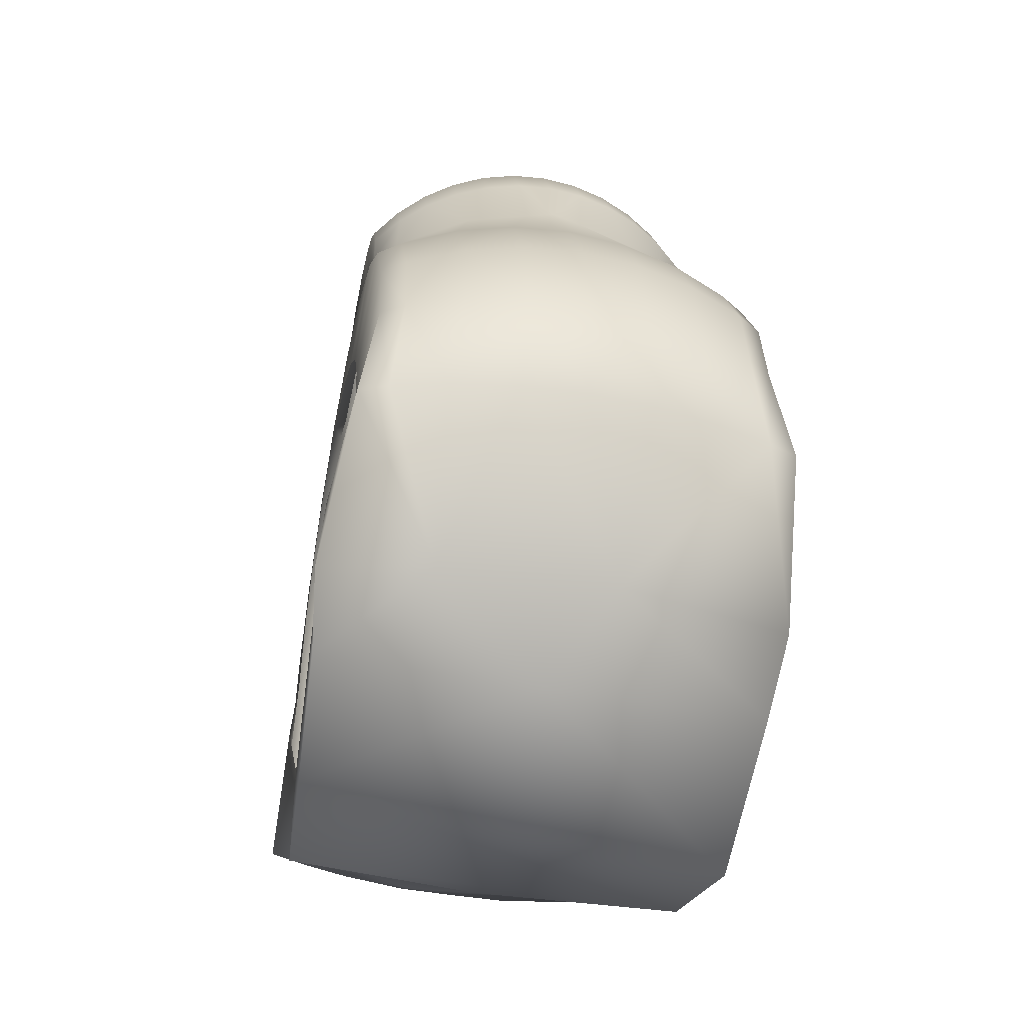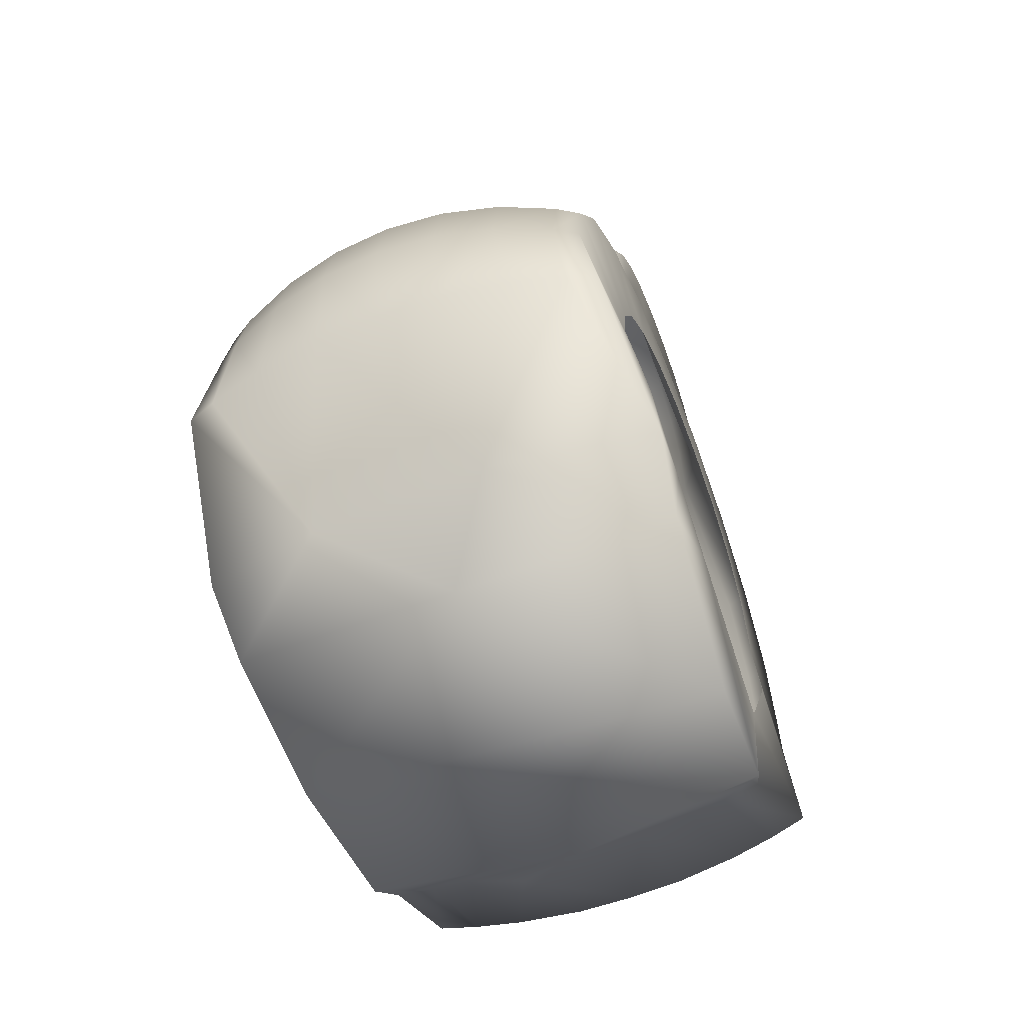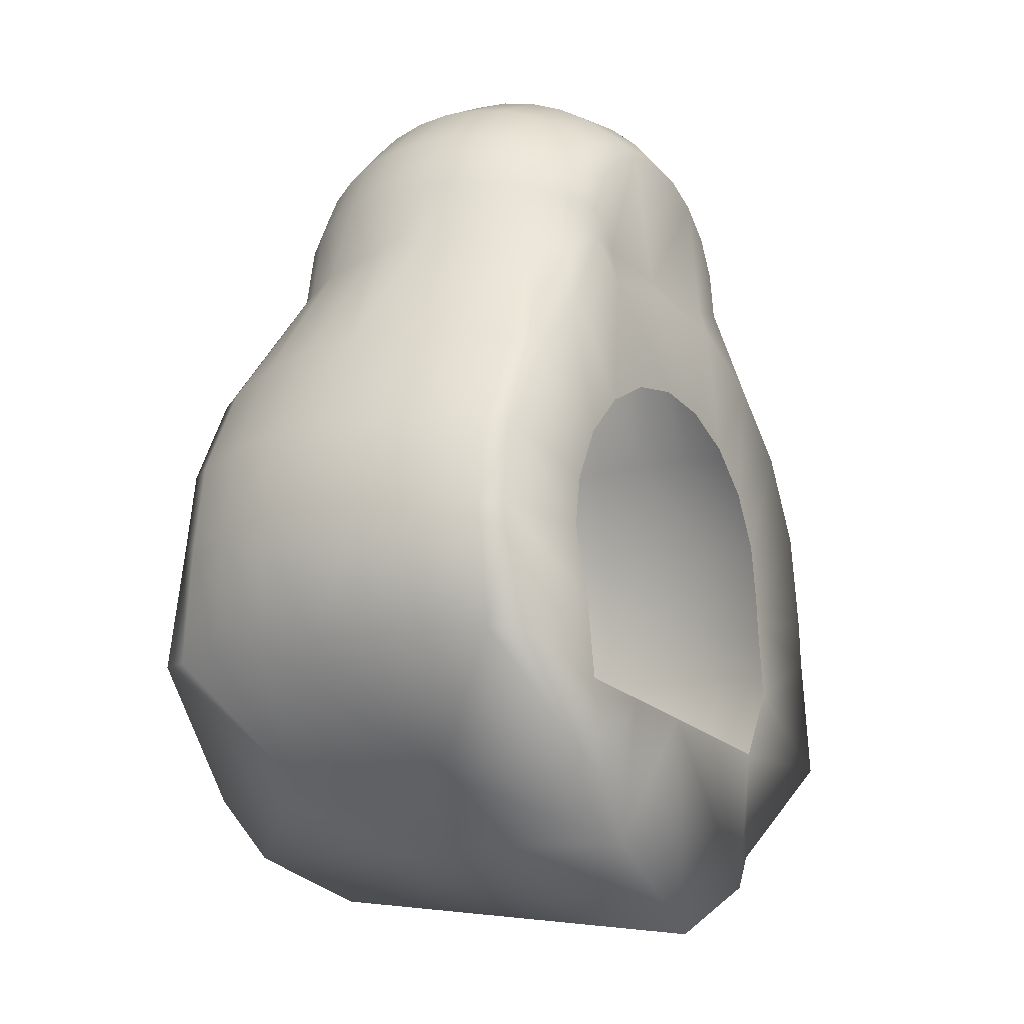
<metadata>
{"format":"obj","ext":"obj","renderer":"f3d","projection":"perspective","resolution":1024,"background":"white","views":[{"elev":-45.7,"azim":-101.6,"up":"+Z"},{"elev":-59.9,"azim":-68.5,"up":"+Z"},{"elev":-13.6,"azim":-57.4,"up":"+Z"}]}
</metadata>
<code>
v  0.8032 0.1309 -0.7848
v  0.7638 0.1309 -0.5396
v  0.7734 4.766e-07 -0.5365
v  0.6497 0.1309 -0.3183
v  0.6578 3.287e-07 -0.3125
v  -0.659 -1.356e-06 -0.3125
v  -0.6509 0.1309 -0.3183
v  -0.7651 0.1309 -0.5396
v  -0.7977 0.1309 -0.7432
v  -0.8077 -1.546e-06 -0.7427
v  0.7734 0.2586 -0.7848
v  0.7355 0.2586 -0.5487
v  0.6255 0.2586 -0.3356
v  -0.6268 0.2586 -0.3356
v  -0.7367 0.2586 -0.5487
v  -0.7682 0.2586 -0.7447
v  0.7245 0.3799 -0.7848
v  0.689 0.3799 -0.5636
v  0.586 0.3799 -0.364
v  -0.5872 0.3799 -0.364
v  -0.6902 0.3799 -0.5636
v  -0.7197 0.3799 -0.7473
v  0.6943 0.4307 -0.7848
v  0.6602 0.4307 -0.5728
v  0.5615 0.4307 -0.3815
v  -0.5628 0.4307 -0.3815
v  -0.6615 0.4307 -0.5728
v  -0.6897 0.4307 -0.7488
v  0.8132 5.276e-07 -0.7848
v  0.8169 5.324e-07 -0.8981
v  0.8071 0.1309 -0.8967
v  0.778 0.2586 -0.8924
v  0.7303 0.3799 -0.8854
v  0.7007 0.4307 -0.8811
v  0.768 4.698e-07 -1.164
v  0.7605 0.1231 -1.169
v  0.7419 0.2669 -1.166
v  0.7193 0.3681 -1.163
v  0.6932 0.4516 -1.162
v  -0.7715 0.1389 -1.012
v  -0.776 -1.549e-06 -1.009
v  -0.7502 0.2851 -1.014
v  -0.7184 0.4046 -1.013
v  -0.6964 0.4665 -1.013
v  0.4116 3.12e-07 -1.412
v  0.4556 0.1501 -1.389
v  0.3974 0.2563 -1.407
v  0.3953 0.3381 -1.402
v  0.3834 0.4203 -1.399
v  -0.4779 0.2584 -1.27
v  -0.488 -0.129 -1.263
v  -0.4445 0.5007 -1.287
v  0.4968 0.1205 -0.04741
v  0.5083 1.374e-07 -0.03179
v  -0.4971 -1.149e-06 -0.03179
v  -0.498 0.06551 -0.05715
v  0.461 0.2262 -0.05603
v  -0.4618 0.2026 -0.06437
v  0.41 0.3084 -0.06096
v  -0.4083 0.304 -0.08279
v  0.3774 0.3523 -0.07428
v  -0.3548 0.3638 -0.07471
v  -0.197 0.4028 -0.04301
v  0.003769 0.3978 -0.05889
v  -0.0006174 0.4307 -0.09869
v  0.2431 0.3985 -0.06548
v  0.2141 0.4307 -0.1323
v  0.3142 0.4022 -0.05691
v  0.4078 0.4307 -0.2297
v  -0.2703 0.4086 -0.03435
v  -0.4091 0.4307 -0.2297
v  -0.2153 0.4307 -0.1323
v  0.4598 0.1561 0.0932
v  0.4774 0.079 0.09891
v  0.431 0.2293 0.08383
v  0.3916 0.2968 0.07103
v  0.3427 0.3571 0.05513
v  0.2854 0.4086 0.03651
v  0.2432 0.4086 0.1193
v  0.003067 0.4086 0.2416
v  0.09479 0.4086 0.2271
v  -0.2371 0.4086 0.1193
v  -0.1714 0.4086 0.1849
v  -0.2792 0.4086 0.03651
v  -0.3365 0.3571 0.05513
v  -0.3855 0.2968 0.07103
v  -0.4537 0.1561 0.0932
v  -0.4249 0.2293 0.08383
v  -0.4713 0.079 0.09891
v  -0.4772 -1.124e-06 0.1008
v  0.4834 1.056e-07 0.1008
v  0.4066 0.079 0.238
v  0.2962 0.079 0.3483
v  0.2999 -1.292e-07 0.3533
v  0.1572 0.079 0.4192
v  0.1591 -3.093e-07 0.4251
v  0.003068 0.079 0.4436
v  0.003068 -5.09e-07 0.4498
v  -0.1511 0.079 0.4192
v  -0.153 -7.087e-07 0.4251
v  -0.2901 0.079 0.3483
v  -0.2938 -8.888e-07 0.3533
v  -0.4005 0.079 0.238
v  0.3916 0.1561 0.2271
v  0.2854 0.1561 0.3333
v  0.1515 0.1561 0.4016
v  0.003068 0.1561 0.4251
v  -0.1453 0.1561 0.4016
v  -0.2792 0.1561 0.3333
v  -0.3855 0.1561 0.2271
v  0.3671 0.2293 0.2093
v  0.2675 0.2293 0.3088
v  0.1421 0.2293 0.3727
v  0.003068 0.2293 0.3947
v  -0.136 0.2293 0.3727
v  -0.2614 0.2293 0.3088
v  -0.361 0.2293 0.2093
v  0.3336 0.2968 0.1849
v  0.2432 0.2968 0.2753
v  0.1293 0.2968 0.3333
v  0.003067 0.2968 0.3533
v  -0.1232 0.2968 0.3333
v  -0.2371 0.2968 0.2753
v  -0.3275 0.2968 0.1849
v  0.292 0.3571 0.1547
v  0.213 0.3571 0.2337
v  0.1134 0.3571 0.2844
v  0.003067 0.3571 0.3019
v  -0.1073 0.3571 0.2844
v  -0.2068 0.3571 0.2337
v  -0.2858 0.3571 0.1547
v  0.1775 0.4086 0.1849
v  -0.08866 0.4086 0.2271
v  -0.005952 0.4439 -0.3439
v  -0.1397 0.4439 -0.3648
v  0.1278 0.4439 -0.3648
v  0.2484 0.4439 -0.4255
v  0.3441 0.4439 -0.52
v  0.4056 0.4439 -0.6391
v  0.4268 0.4439 -0.7712
v  0.4308 0.4439 -0.8311
v  -0.3561 0.4439 -0.52
v  -0.4175 0.4439 -0.6391
v  -0.2603 0.4439 -0.4255
v  -0.4351 0.4439 -0.7488
v  0.4261 0.4569 -1.006
v  -0.4265 0.4662 -0.9133
v  0.3784 0.4374 -1.153
v  -0.4357 0.4875 -1.084
v  0.7638 -0.1309 -0.5396
v  0.8032 -0.1309 -0.7848
v  0.6497 -0.1309 -0.3183
v  -0.7746 -1.504e-06 -0.5365
v  -0.7651 -0.1309 -0.5396
v  -0.7977 -0.1309 -0.7432
v  0.7355 -0.2586 -0.5487
v  0.7734 -0.2586 -0.7848
v  0.6255 -0.2586 -0.3356
v  -0.6509 -0.1309 -0.3183
v  -0.7367 -0.2586 -0.5487
v  -0.7682 -0.2586 -0.7447
v  0.689 -0.3799 -0.5636
v  0.7245 -0.3799 -0.7848
v  0.586 -0.3799 -0.364
v  -0.6268 -0.2586 -0.3356
v  -0.6902 -0.3799 -0.5636
v  -0.7197 -0.3799 -0.7473
v  0.6602 -0.4307 -0.5728
v  0.6943 -0.4307 -0.7848
v  0.5615 -0.4307 -0.3815
v  -0.5872 -0.3799 -0.364
v  -0.6615 -0.4307 -0.5728
v  -0.6897 -0.4307 -0.7488
v  0.8071 -0.1309 -0.8967
v  0.778 -0.2586 -0.8924
v  0.7303 -0.3799 -0.8854
v  0.7007 -0.4307 -0.8811
v  0.7605 -0.1231 -1.169
v  0.7419 -0.2669 -1.166
v  0.7193 -0.3681 -1.163
v  0.6932 -0.4516 -1.162
v  -0.7715 -0.1389 -1.012
v  -0.7502 -0.2851 -1.014
v  -0.7184 -0.4046 -1.013
v  0.4356 -0.14 -1.383
v  0.3974 -0.2563 -1.407
v  0.3953 -0.3381 -1.402
v  0.3834 -0.4203 -1.399
v  -0.6964 -0.4665 -1.013
v  -0.4445 -0.5007 -1.287
v  0.4968 -0.1205 -0.04741
v  -0.498 -0.06551 -0.05715
v  0.461 -0.2262 -0.05603
v  -0.4618 -0.2026 -0.06437
v  0.41 -0.3084 -0.06096
v  -0.4083 -0.304 -0.08279
v  0.3774 -0.3523 -0.07428
v  -0.5628 -0.4307 -0.3815
v  -0.3548 -0.3638 -0.07471
v  -0.0006163 -0.4307 -0.09869
v  0.00377 -0.3978 -0.05889
v  -0.197 -0.4028 -0.04301
v  0.2141 -0.4307 -0.1323
v  0.2431 -0.3985 -0.06548
v  0.4078 -0.4307 -0.2297
v  0.3142 -0.4022 -0.05691
v  -0.409 -0.4307 -0.2297
v  -0.2703 -0.4086 -0.03435
v  -0.2153 -0.4307 -0.1323
v  0.4774 -0.079 0.09891
v  0.4598 -0.1561 0.0932
v  0.431 -0.2293 0.08383
v  0.3916 -0.2968 0.07103
v  0.3427 -0.3571 0.05513
v  0.2854 -0.4086 0.03651
v  0.09479 -0.4086 0.2271
v  0.003068 -0.4086 0.2416
v  -0.1714 -0.4086 0.1849
v  -0.2371 -0.4086 0.1193
v  -0.2792 -0.4086 0.03651
v  -0.3365 -0.3571 0.05513
v  -0.3855 -0.2968 0.07103
v  -0.4249 -0.2293 0.08383
v  -0.4537 -0.1561 0.0932
v  -0.4713 -0.079 0.09891
v  0.4116 1.377e-08 0.2416
v  0.4066 -0.079 0.238
v  0.2962 -0.079 0.3483
v  0.1572 -0.079 0.4192
v  0.003068 -0.079 0.4436
v  -0.1511 -0.079 0.4192
v  -0.2901 -0.079 0.3483
v  -0.4055 -1.032e-06 0.2416
v  -0.4005 -0.079 0.238
v  0.3916 -0.1561 0.2271
v  0.2854 -0.1561 0.3333
v  0.1515 -0.1561 0.4016
v  0.003068 -0.1561 0.4251
v  -0.1453 -0.1561 0.4016
v  -0.2792 -0.1561 0.3333
v  -0.3855 -0.1561 0.2271
v  0.3671 -0.2293 0.2093
v  0.2675 -0.2293 0.3088
v  0.1421 -0.2293 0.3727
v  0.003068 -0.2293 0.3947
v  -0.136 -0.2293 0.3727
v  -0.2614 -0.2293 0.3088
v  -0.361 -0.2293 0.2093
v  0.3336 -0.2968 0.1849
v  0.2432 -0.2968 0.2753
v  0.1293 -0.2968 0.3333
v  0.003068 -0.2968 0.3533
v  -0.1232 -0.2968 0.3333
v  -0.2371 -0.2968 0.2753
v  -0.3275 -0.2968 0.1849
v  0.292 -0.3571 0.1547
v  0.213 -0.3571 0.2337
v  0.1134 -0.3571 0.2844
v  0.003068 -0.3571 0.3019
v  -0.1073 -0.3571 0.2844
v  -0.2068 -0.3571 0.2337
v  -0.2858 -0.3571 0.1547
v  0.2432 -0.4086 0.1193
v  0.1775 -0.4086 0.1849
v  -0.08866 -0.4086 0.2271
v  -0.1397 -0.4439 -0.3648
v  -0.005951 -0.4439 -0.3439
v  0.1278 -0.4439 -0.3648
v  0.2484 -0.4439 -0.4255
v  0.3442 -0.4439 -0.52
v  0.4056 -0.4439 -0.6391
v  0.4268 -0.4439 -0.7712
v  0.4308 -0.4439 -0.8311
v  -0.4175 -0.4439 -0.6391
v  -0.3561 -0.4439 -0.52
v  -0.2603 -0.4439 -0.4255
v  -0.4351 -0.4439 -0.7488
v  0.4261 -0.4569 -1.006
v  -0.4265 -0.4662 -0.9133
v  0.3784 -0.4374 -1.153
v  -0.4357 -0.4875 -1.084
v  0.3057 0.4404 -1.464
v  0.1749 0.45 -1.136
v  -0.005183 0.4605 -1.492
v  -0.02864 0.4625 -1.119
v  -0.316 0.4806 -1.408
v  -0.2322 0.475 -1.101
v  -0.316 -0.4806 -1.419
v  -0.2322 -0.475 -1.101
v  -0.005182 -0.4605 -1.596
v  -0.02864 -0.4625 -1.119
v  0.3057 -0.4404 -1.475
v  0.1749 -0.45 -1.136
v  -0.316 -1.03e-06 -1.414
g HipRoll_GROUPE_01 JULIETT.000
f 1 2 3
f 2 4 5
f 6 7 8
f 8 9 10
f 11 12 2
f 12 13 4
f 7 14 15
f 15 16 9
f 17 18 12
f 18 19 13
f 14 20 21
f 21 22 16
f 23 24 18
f 24 25 19
f 20 26 27
f 27 28 22
f 29 30 31
f 32 11 1
f 33 17 11
f 34 23 17
f 35 36 31
f 36 37 32
f 32 37 38
f 33 38 39
f 9 40 41
f 16 42 40
f 22 43 42
f 28 44 43
f 35 45 46
f 46 47 37
f 47 48 38
f 48 49 39
f 40 50 51
f 42 50 40
f 43 50 42
f 44 52 50
f 53 54 5
f 6 55 56
f 57 53 4
f 7 56 58
f 59 57 13
f 14 58 60
f 61 59 19
f 60 62 26
f 63 64 65
f 64 66 67
f 67 66 68
f 69 68 61
f 62 70 71
f 70 63 72
f 53 73 74
f 57 75 73
f 76 75 57
f 77 76 59
f 68 78 77
f 66 79 78
f 64 80 81
f 63 82 83
f 84 82 63
f 85 84 70
f 86 85 62
f 58 87 88
f 56 89 87
f 55 90 89
f 91 74 92
f 92 93 94
f 93 95 96
f 95 97 98
f 98 97 99
f 100 99 101
f 102 101 103
f 103 89 90
f 73 104 92
f 92 104 105
f 93 105 106
f 106 107 97
f 97 107 108
f 108 109 101
f 109 110 103
f 103 110 87
f 73 75 111
f 111 112 105
f 105 112 113
f 113 114 107
f 107 114 115
f 108 115 116
f 109 116 117
f 117 88 87
f 75 76 118
f 118 119 112
f 112 119 120
f 113 120 121
f 121 122 115
f 122 123 116
f 116 123 124
f 124 86 88
f 76 77 125
f 118 125 126
f 126 127 120
f 127 128 121
f 128 129 122
f 122 129 130
f 130 131 124
f 131 85 86
f 78 79 125
f 79 132 126
f 132 81 127
f 127 81 80
f 80 133 129
f 129 133 83
f 130 83 82
f 131 82 84
f 58 88 86
f 74 91 54
f 132 79 66
f 64 81 132
f 133 80 64
f 63 83 133
f 134 135 72
f 136 134 65
f 137 136 67
f 138 137 69
f 139 138 25
f 140 139 24
f 141 140 23
f 26 142 143
f 71 144 142
f 72 135 144
f 27 143 145
f 146 141 34
f 28 145 147
f 148 146 39
f 44 147 149
f 3 150 151
f 5 152 150
f 6 153 154
f 10 155 154
f 150 156 157
f 152 158 156
f 159 154 160
f 155 161 160
f 156 162 163
f 158 164 162
f 165 160 166
f 161 167 166
f 162 168 169
f 164 170 168
f 171 166 172
f 167 173 172
f 29 151 174
f 175 174 151
f 176 175 157
f 177 176 163
f 174 178 35
f 175 179 178
f 175 176 180
f 176 177 181
f 155 10 41
f 161 155 182
f 167 161 183
f 173 167 184
f 35 178 185
f 179 186 185
f 180 187 186
f 181 188 187
f 182 41 51
f 183 182 51
f 184 183 51
f 189 184 190
f 5 54 191
f 6 159 192
f 152 191 193
f 159 165 194
f 158 193 195
f 165 171 196
f 164 195 197
f 198 199 196
f 200 201 202
f 203 204 201
f 203 205 206
f 205 170 197
f 207 208 199
f 209 202 208
f 191 54 210
f 193 191 211
f 193 212 213
f 195 213 214
f 206 197 214
f 204 206 215
f 201 216 217
f 202 218 219
f 202 219 220
f 208 220 221
f 199 221 222
f 194 223 224
f 192 194 224
f 55 192 225
f 91 226 227
f 94 228 227
f 96 229 228
f 98 230 229
f 98 100 231
f 100 102 232
f 102 233 234
f 90 225 234
f 227 235 211
f 227 228 236
f 228 229 237
f 230 238 237
f 230 231 239
f 232 240 239
f 234 241 240
f 234 225 224
f 211 235 242
f 236 243 242
f 236 237 244
f 238 245 244
f 238 239 246
f 240 247 246
f 240 241 248
f 224 223 248
f 212 242 249
f 243 250 249
f 243 244 251
f 244 245 252
f 246 253 252
f 247 254 253
f 247 248 255
f 223 222 255
f 213 249 256
f 249 250 257
f 251 258 257
f 252 259 258
f 253 260 259
f 253 254 261
f 255 262 261
f 222 221 262
f 256 263 215
f 257 264 263
f 258 216 264
f 258 259 217
f 260 265 217
f 260 261 218
f 261 262 219
f 262 221 220
f 194 196 222
f 210 54 91
f 264 204 263
f 201 204 264
f 265 201 217
f 202 201 265
f 209 266 267
f 200 267 268
f 203 268 269
f 205 269 270
f 170 270 271
f 168 271 272
f 169 272 273
f 198 172 274
f 207 198 275
f 209 207 276
f 172 173 277
f 177 273 278
f 173 189 279
f 181 278 280
f 189 190 281
f 282 283 148
f 284 285 283
f 286 287 285
f 52 149 287
f 190 288 289
f 288 290 291
f 292 293 291
f 292 188 280
f 45 292 282
f 45 282 47
f 45 47 46
f 47 282 48
f 48 282 49
f 45 186 292
f 45 185 186
f 186 187 292
f 187 188 292
f 292 290 284
f 50 52 286
f 51 288 190
f 294 284 290
f 288 294 290
f 294 286 284
f 50 294 51
f 51 294 288
f 50 286 294
f 29 1 3
f 3 2 5
f 153 6 8
f 153 8 10
f 1 11 2
f 2 12 4
f 8 7 15
f 8 15 9
f 11 17 12
f 12 18 13
f 15 14 21
f 15 21 16
f 17 23 18
f 18 24 19
f 21 20 27
f 21 27 22
f 1 29 31
f 31 32 1
f 32 33 11
f 33 34 17
f 30 35 31
f 31 36 32
f 33 32 38
f 34 33 39
f 10 9 41
f 9 16 40
f 16 22 42
f 22 28 43
f 36 35 46
f 36 46 37
f 37 47 38
f 38 48 39
f 41 40 51
f 43 44 50
f 4 53 5
f 7 6 56
f 13 57 4
f 14 7 58
f 19 59 13
f 20 14 60
f 25 61 19
f 20 60 26
f 72 63 65
f 65 64 67
f 69 67 68
f 25 69 61
f 26 62 71
f 71 70 72
f 54 53 74
f 53 57 73
f 59 76 57
f 61 77 59
f 61 68 77
f 68 66 78
f 70 84 63
f 62 85 70
f 60 86 62
f 58 56 87
f 56 55 89
f 226 91 92
f 226 92 94
f 94 93 96
f 96 95 98
f 100 98 99
f 102 100 101
f 233 102 103
f 233 103 90
f 74 73 92
f 93 92 105
f 95 93 106
f 95 106 97
f 99 97 108
f 99 108 101
f 101 109 103
f 89 103 87
f 104 73 111
f 104 111 105
f 106 105 113
f 106 113 107
f 108 107 115
f 109 108 116
f 110 109 117
f 110 117 87
f 111 75 118
f 111 118 112
f 113 112 120
f 114 113 121
f 114 121 115
f 115 122 116
f 117 116 124
f 117 124 88
f 118 76 125
f 119 118 126
f 119 126 120
f 120 127 121
f 121 128 122
f 123 122 130
f 123 130 124
f 124 131 86
f 77 78 125
f 125 79 126
f 126 132 127
f 128 127 80
f 128 80 129
f 130 129 83
f 131 130 82
f 85 131 84
f 60 58 86
f 66 64 132
f 64 63 133
f 65 134 72
f 67 136 65
f 69 137 67
f 25 138 69
f 24 139 25
f 23 140 24
f 34 141 23
f 27 26 143
f 26 71 142
f 71 72 144
f 28 27 145
f 39 146 34
f 44 28 147
f 49 148 39
f 52 44 149
f 29 3 151
f 3 5 150
f 159 6 154
f 153 10 154
f 151 150 157
f 150 152 156
f 165 159 160
f 154 155 160
f 157 156 163
f 156 158 162
f 171 165 166
f 160 161 166
f 163 162 169
f 162 164 168
f 198 171 172
f 166 167 172
f 30 29 174
f 157 175 151
f 163 176 157
f 169 177 163
f 30 174 35
f 174 175 178
f 179 175 180
f 180 176 181
f 182 155 41
f 183 161 182
f 184 167 183
f 189 173 184
f 45 35 185
f 178 179 185
f 179 180 186
f 180 181 187
f 190 184 51
f 152 5 191
f 55 6 192
f 158 152 193
f 192 159 194
f 164 158 195
f 194 165 196
f 170 164 197
f 171 198 196
f 209 200 202
f 200 203 201
f 204 203 206
f 206 205 197
f 198 207 199
f 207 209 208
f 211 191 210
f 212 193 211
f 195 193 213
f 197 195 214
f 215 206 214
f 263 204 215
f 208 202 220
f 199 208 221
f 196 199 222
f 225 192 224
f 90 55 225
f 210 91 227
f 226 94 227
f 94 96 228
f 96 98 229
f 230 98 231
f 231 100 232
f 232 102 234
f 233 90 234
f 210 227 211
f 235 227 236
f 236 228 237
f 229 230 237
f 238 230 239
f 231 232 239
f 232 234 240
f 241 234 224
f 212 211 242
f 235 236 242
f 243 236 244
f 237 238 244
f 245 238 246
f 239 240 246
f 247 240 248
f 241 224 248
f 213 212 249
f 242 243 249
f 250 243 251
f 251 244 252
f 245 246 252
f 246 247 253
f 254 247 255
f 248 223 255
f 214 213 256
f 256 249 257
f 250 251 257
f 251 252 258
f 252 253 259
f 260 253 261
f 254 255 261
f 255 222 262
f 214 256 215
f 256 257 263
f 257 258 264
f 216 258 217
f 259 260 217
f 265 260 218
f 218 261 219
f 219 262 220
f 223 194 222
f 216 201 264
f 218 202 265
f 200 209 267
f 203 200 268
f 205 203 269
f 170 205 270
f 168 170 271
f 169 168 272
f 177 169 273
f 275 198 274
f 276 207 275
f 266 209 276
f 274 172 277
f 181 177 278
f 277 173 279
f 188 181 280
f 279 189 281
f 49 282 148
f 282 284 283
f 284 286 285
f 286 52 287
f 281 190 289
f 289 288 291
f 290 292 291
f 293 292 280
f 282 292 284

</code>
